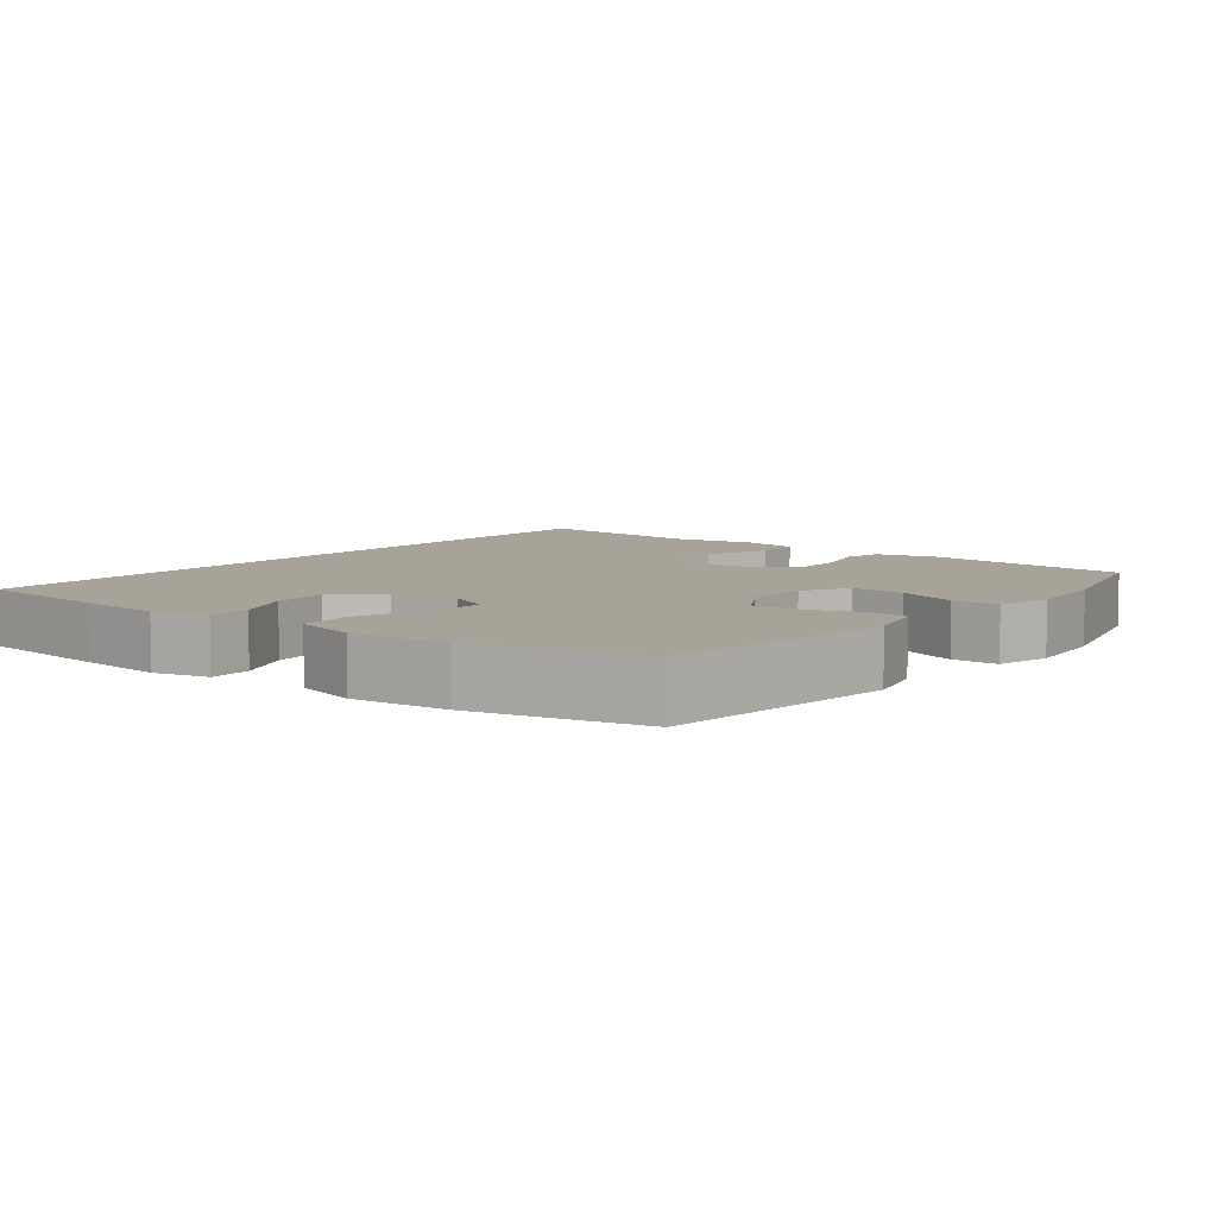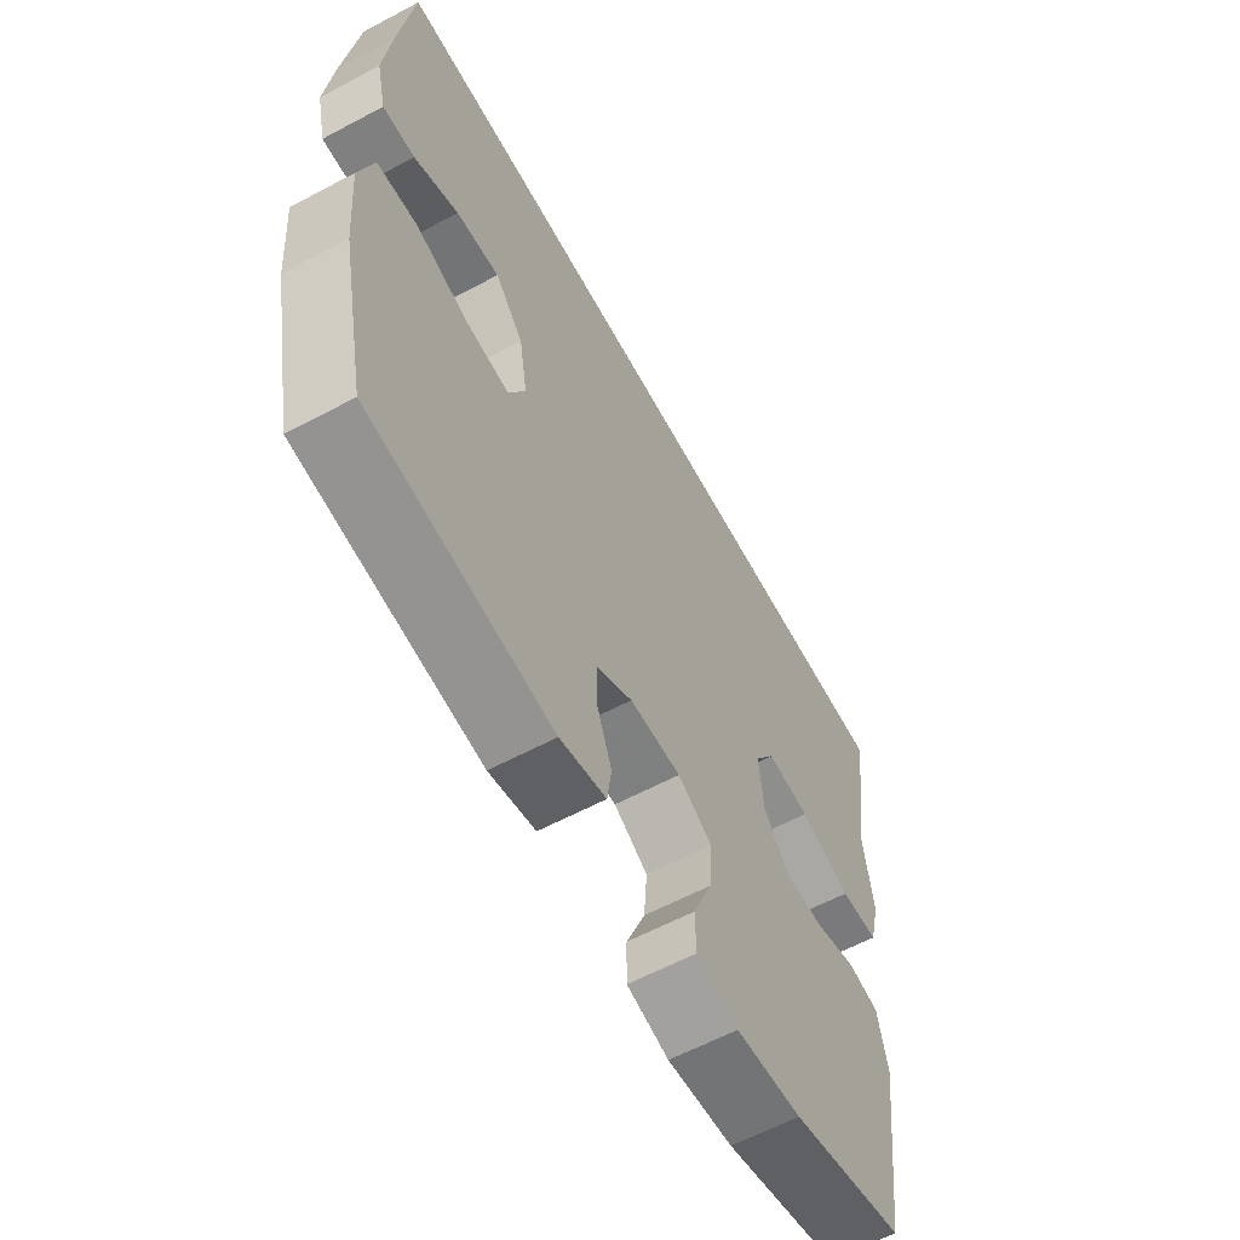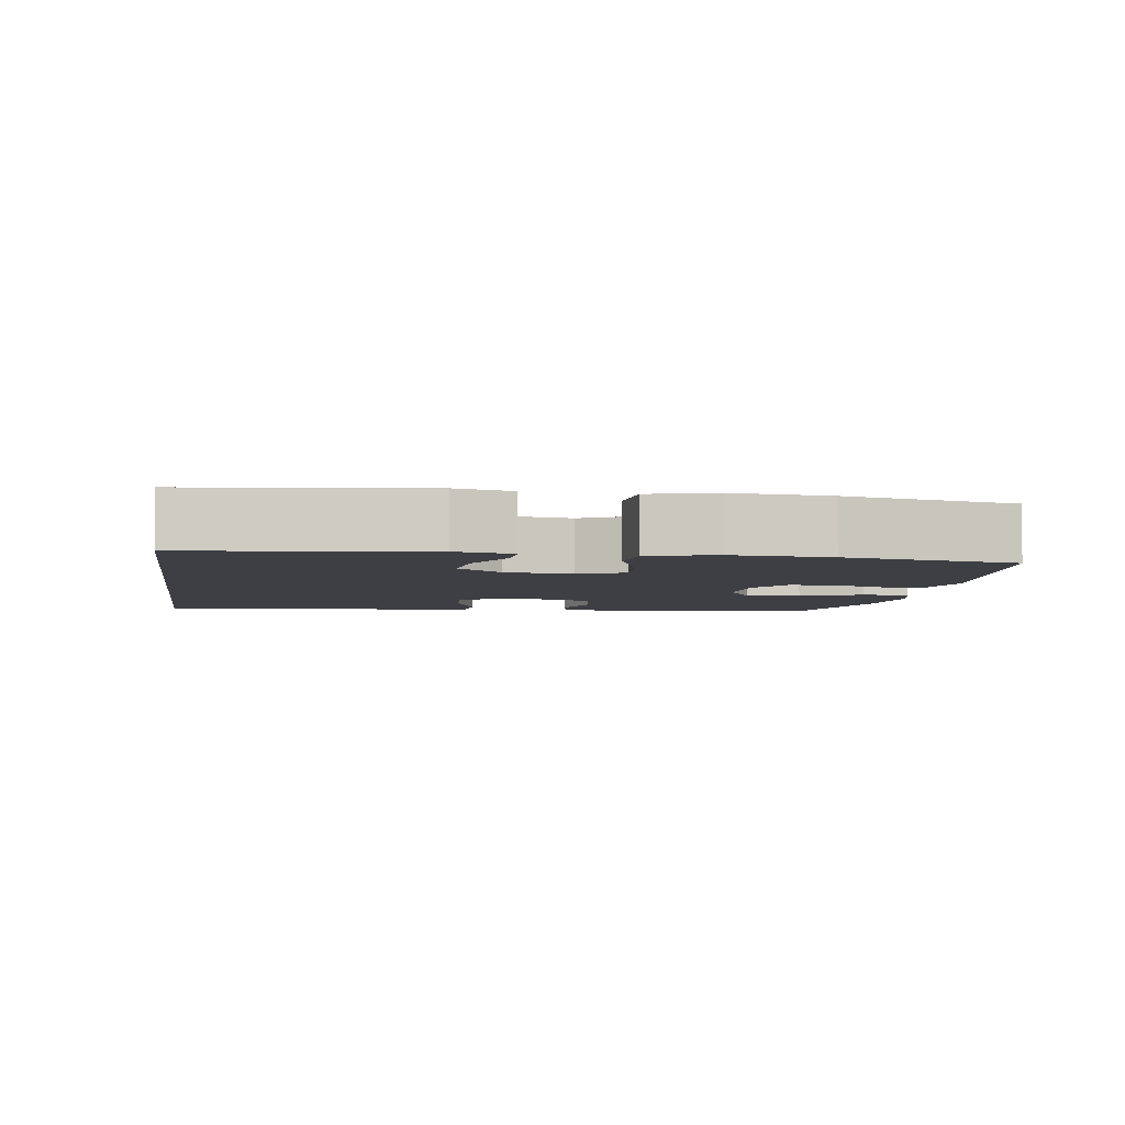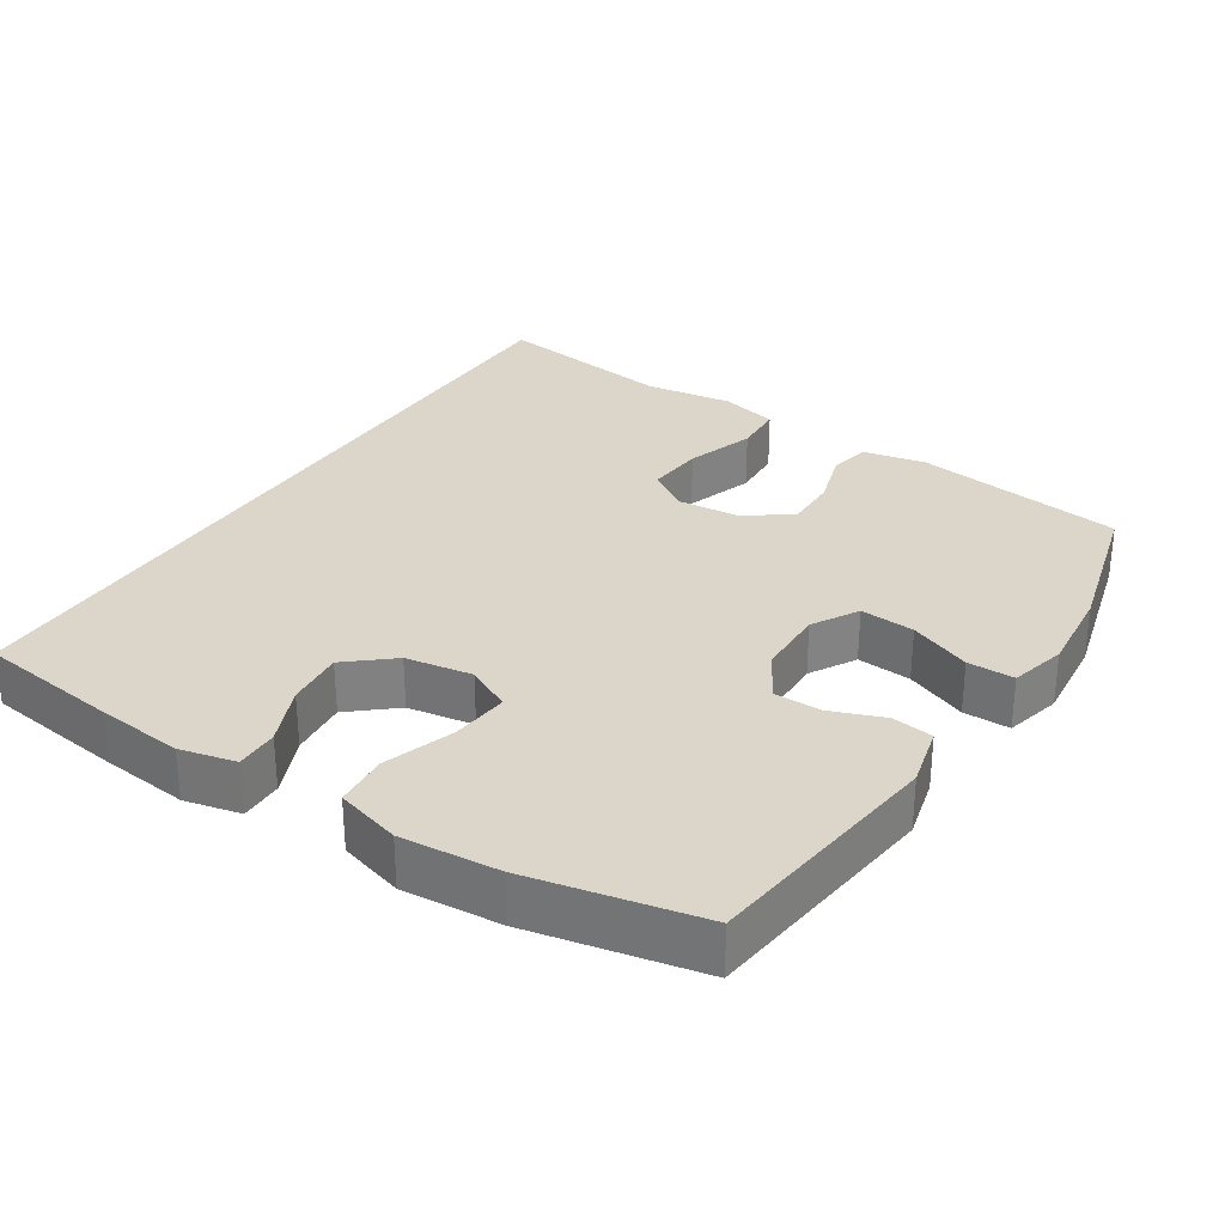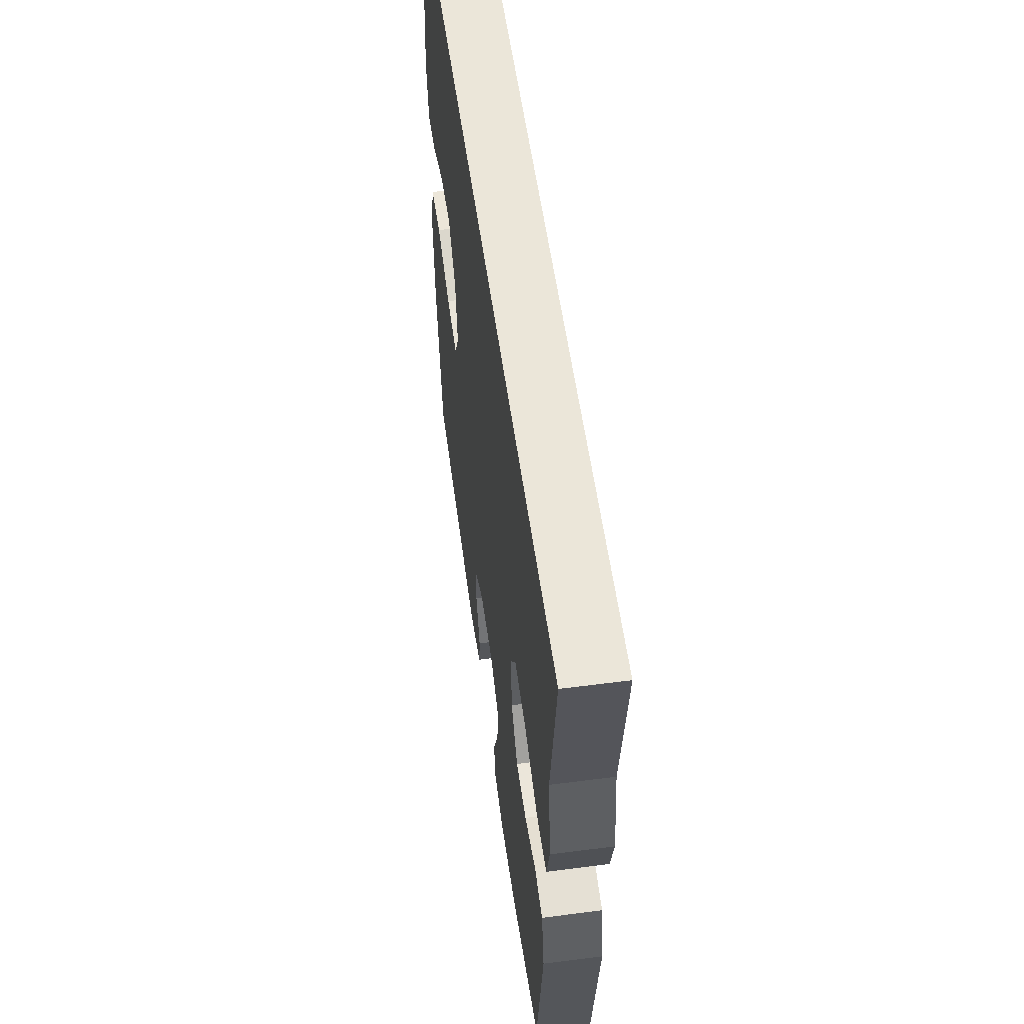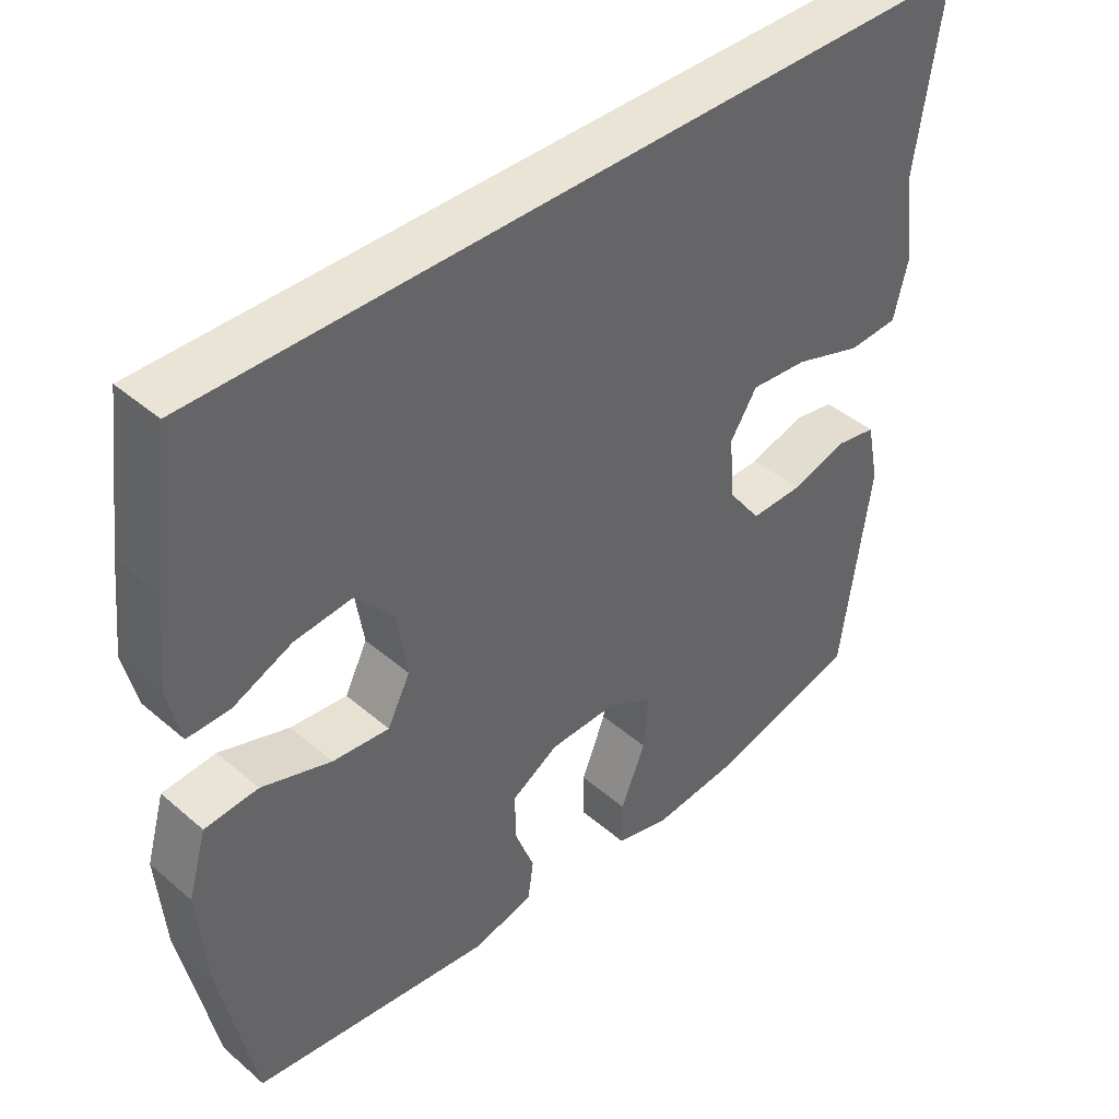
<metadata>
{"format":"obj","ext":"obj","renderer":"f3d","projection":"perspective","resolution":1024,"background":"white","views":[{"elev":6.8,"azim":127.6,"up":"+Y"},{"elev":-60.9,"azim":118.5,"up":"+Z"},{"elev":-4.5,"azim":81.2,"up":"+Y"},{"elev":30.1,"azim":122.8,"up":"+Y"},{"elev":55.2,"azim":-97.8,"up":"+Z"},{"elev":42.5,"azim":135.6,"up":"+Z"}]}
</metadata>
<code>
v 0.5 0.07 -0.5
v 0.162 0.07 -0.543
v 0.076 0.07 -0.522
v 0.068 0.07 -0.465
v 0.096 0.07 -0.391
v 0.096 0.07 -0.325
v 0.03 0.07 -0.286
v -0.066 0.07 -0.284
v -0.13 0.07 -0.321
v -0.124 0.07 -0.397
v -0.089 0.07 -0.483
v -0.089 0.07 -0.548
v -0.167 0.07 -0.568
v -0.289 0.07 -0.556
v -0.5 0.07 -0.5
v -0.541 0.07 -0.205
v -0.523 0.07 -0.118
v -0.465 0.07 -0.107
v -0.386 0.07 -0.131
v -0.312 0.07 -0.132
v -0.266 0.07 -0.07
v -0.258 0.07 0.018
v -0.296 0.07 0.077
v -0.377 0.07 0.07
v -0.473 0.07 0.038
v -0.544 0.07 0.042
v -0.564 0.07 0.123
v -0.547 0.07 0.246
v -0.584 0.07 0.5
v 0.52 0.07 0.5
v 0.546 0.07 0.302
v 0.559 0.07 0.18
v 0.541 0.07 0.102
v 0.481 0.07 0.103
v 0.398 0.07 0.139
v 0.317 0.07 0.147
v 0.264 0.07 0.084
v 0.249 0.07 -0.009
v 0.281 0.07 -0.072
v 0.361 0.07 -0.064
v 0.459 0.07 -0.031
v 0.534 0.07 -0.037
v 0.56 0.07 -0.127
v 0.549 0.07 -0.263
v 0.5 0 -0.5
v 0.162 0 -0.543
v 0.076 0 -0.522
v 0.068 0 -0.465
v 0.096 0 -0.391
v 0.096 0 -0.325
v 0.03 0 -0.286
v -0.066 0 -0.284
v -0.13 0 -0.321
v -0.124 0 -0.397
v -0.089 0 -0.483
v -0.089 0 -0.548
v -0.167 0 -0.568
v -0.289 0 -0.556
v -0.5 0 -0.5
v -0.541 0 -0.205
v -0.523 0 -0.118
v -0.465 0 -0.107
v -0.386 0 -0.131
v -0.312 0 -0.132
v -0.266 0 -0.07
v -0.258 0 0.018
v -0.296 0 0.077
v -0.377 0 0.07
v -0.473 0 0.038
v -0.544 0 0.042
v -0.564 0 0.123
v -0.547 0 0.246
v -0.584 0 0.5
v 0.52 0 0.5
v 0.546 0 0.302
v 0.559 0 0.18
v 0.541 0 0.102
v 0.481 0 0.103
v 0.398 0 0.139
v 0.317 0 0.147
v 0.264 0 0.084
v 0.249 0 -0.009
v 0.281 0 -0.072
v 0.361 0 -0.064
v 0.459 0 -0.031
v 0.534 0 -0.037
v 0.56 0 -0.127
v 0.549 0 -0.263
f 3 4 5
f 2 3 5
f 1 2 5
f 44 1 5
f 43 44 5
f 42 43 5
f 41 42 5
f 40 41 5
f 39 40 5 6
f 38 39 6 7
f 37 38 7 8
f 36 37 8 9
f 33 34 35
f 32 33 35
f 31 32 35
f 30 31 35
f 30 35 36
f 29 30 36
f 28 29 36
f 26 27 28
f 25 26 28
f 24 25 28
f 23 24 28 36
f 22 23 36
f 21 22 36 9
f 17 18 19
f 16 17 19
f 15 16 19
f 14 15 19
f 13 14 19
f 12 13 19
f 11 12 19
f 10 11 19
f 10 19 20
f 9 10 20 21
f 49 48 47
f 49 47 46
f 49 46 45
f 49 45 88
f 49 88 87
f 49 87 86
f 49 86 85
f 49 85 84
f 50 49 84 83
f 51 50 83 82
f 52 51 82 81
f 53 52 81 80
f 79 78 77
f 79 77 76
f 79 76 75
f 79 75 74
f 80 79 74
f 80 74 73
f 80 73 72
f 72 71 70
f 72 70 69
f 72 69 68
f 80 72 68 67
f 80 67 66
f 53 80 66 65
f 63 62 61
f 63 61 60
f 63 60 59
f 63 59 58
f 63 58 57
f 63 57 56
f 63 56 55
f 63 55 54
f 64 63 54
f 65 64 54 53
f 1 45 46 2
f 2 46 47 3
f 3 47 48 4
f 4 48 49 5
f 5 49 50 6
f 6 50 51 7
f 7 51 52 8
f 8 52 53 9
f 9 53 54 10
f 10 54 55 11
f 11 55 56 12
f 12 56 57 13
f 13 57 58 14
f 14 58 59 15
f 15 59 60 16
f 16 60 61 17
f 17 61 62 18
f 18 62 63 19
f 19 63 64 20
f 20 64 65 21
f 21 65 66 22
f 22 66 67 23
f 23 67 68 24
f 24 68 69 25
f 25 69 70 26
f 26 70 71 27
f 27 71 72 28
f 28 72 73 29
f 29 73 74 30
f 30 74 75 31
f 31 75 76 32
f 32 76 77 33
f 33 77 78 34
f 34 78 79 35
f 35 79 80 36
f 36 80 81 37
f 37 81 82 38
f 38 82 83 39
f 39 83 84 40
f 40 84 85 41
f 41 85 86 42
f 42 86 87 43
f 43 87 88 44
f 44 88 45 1

</code>
